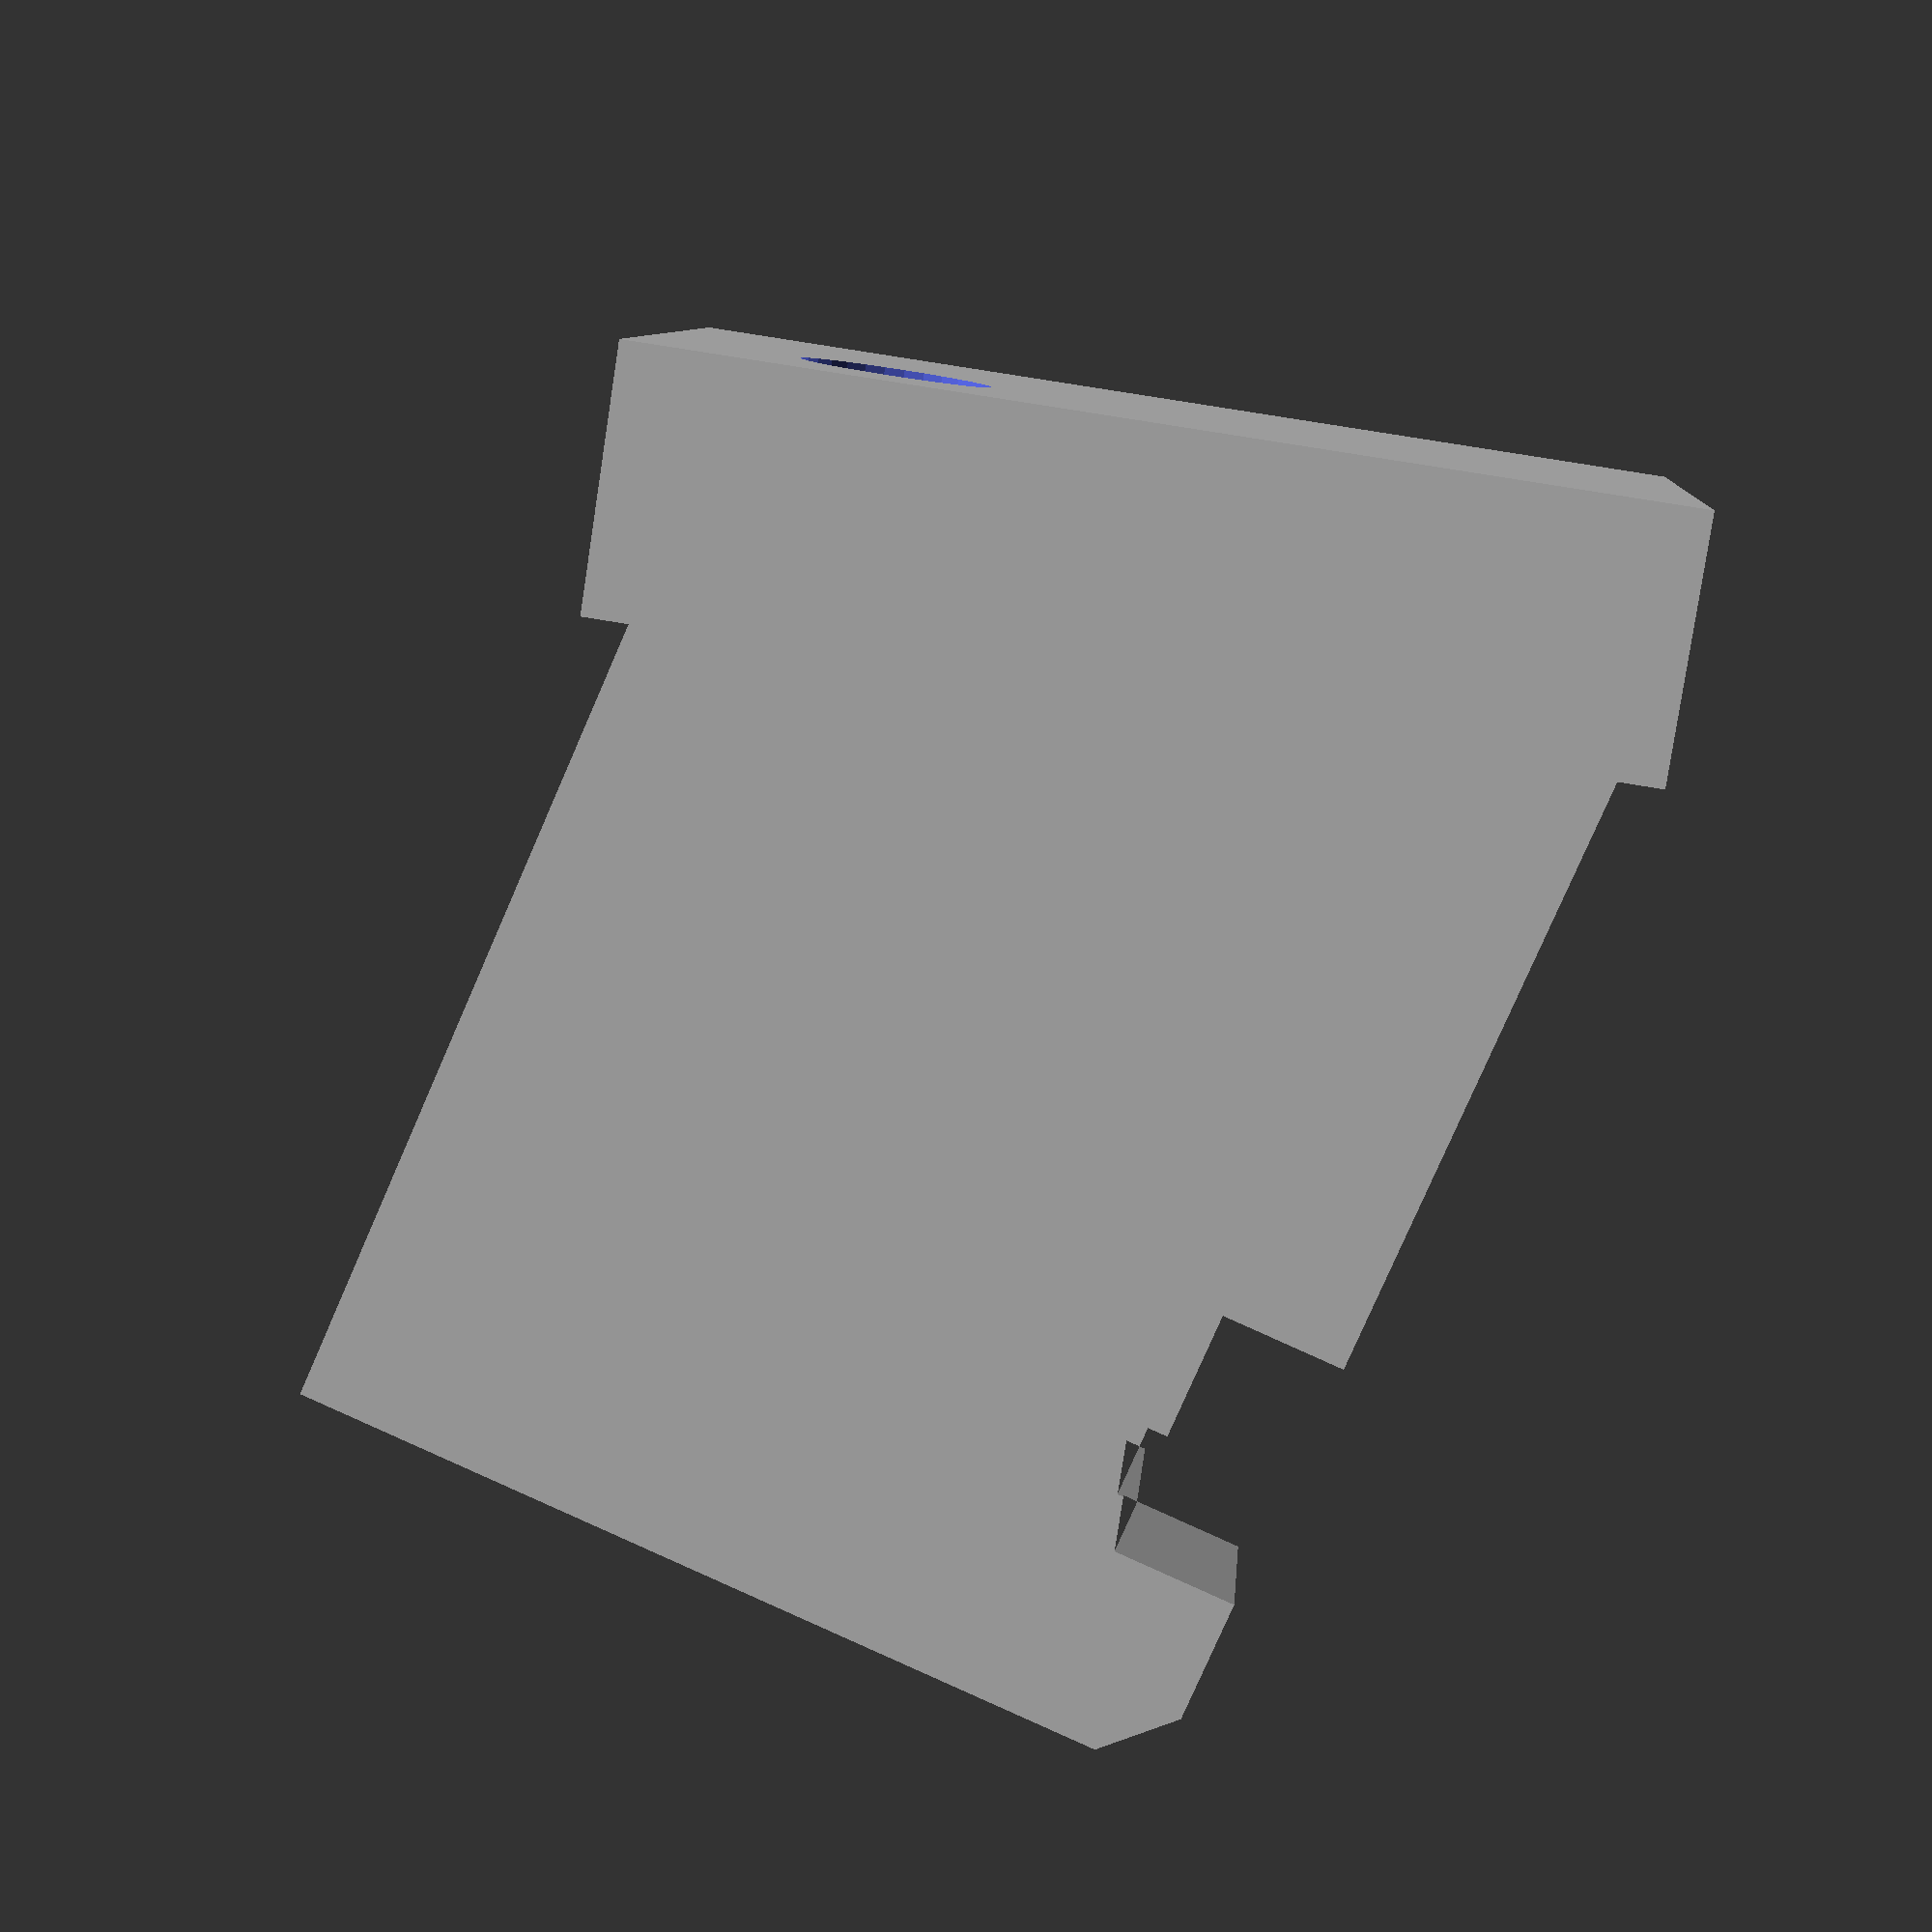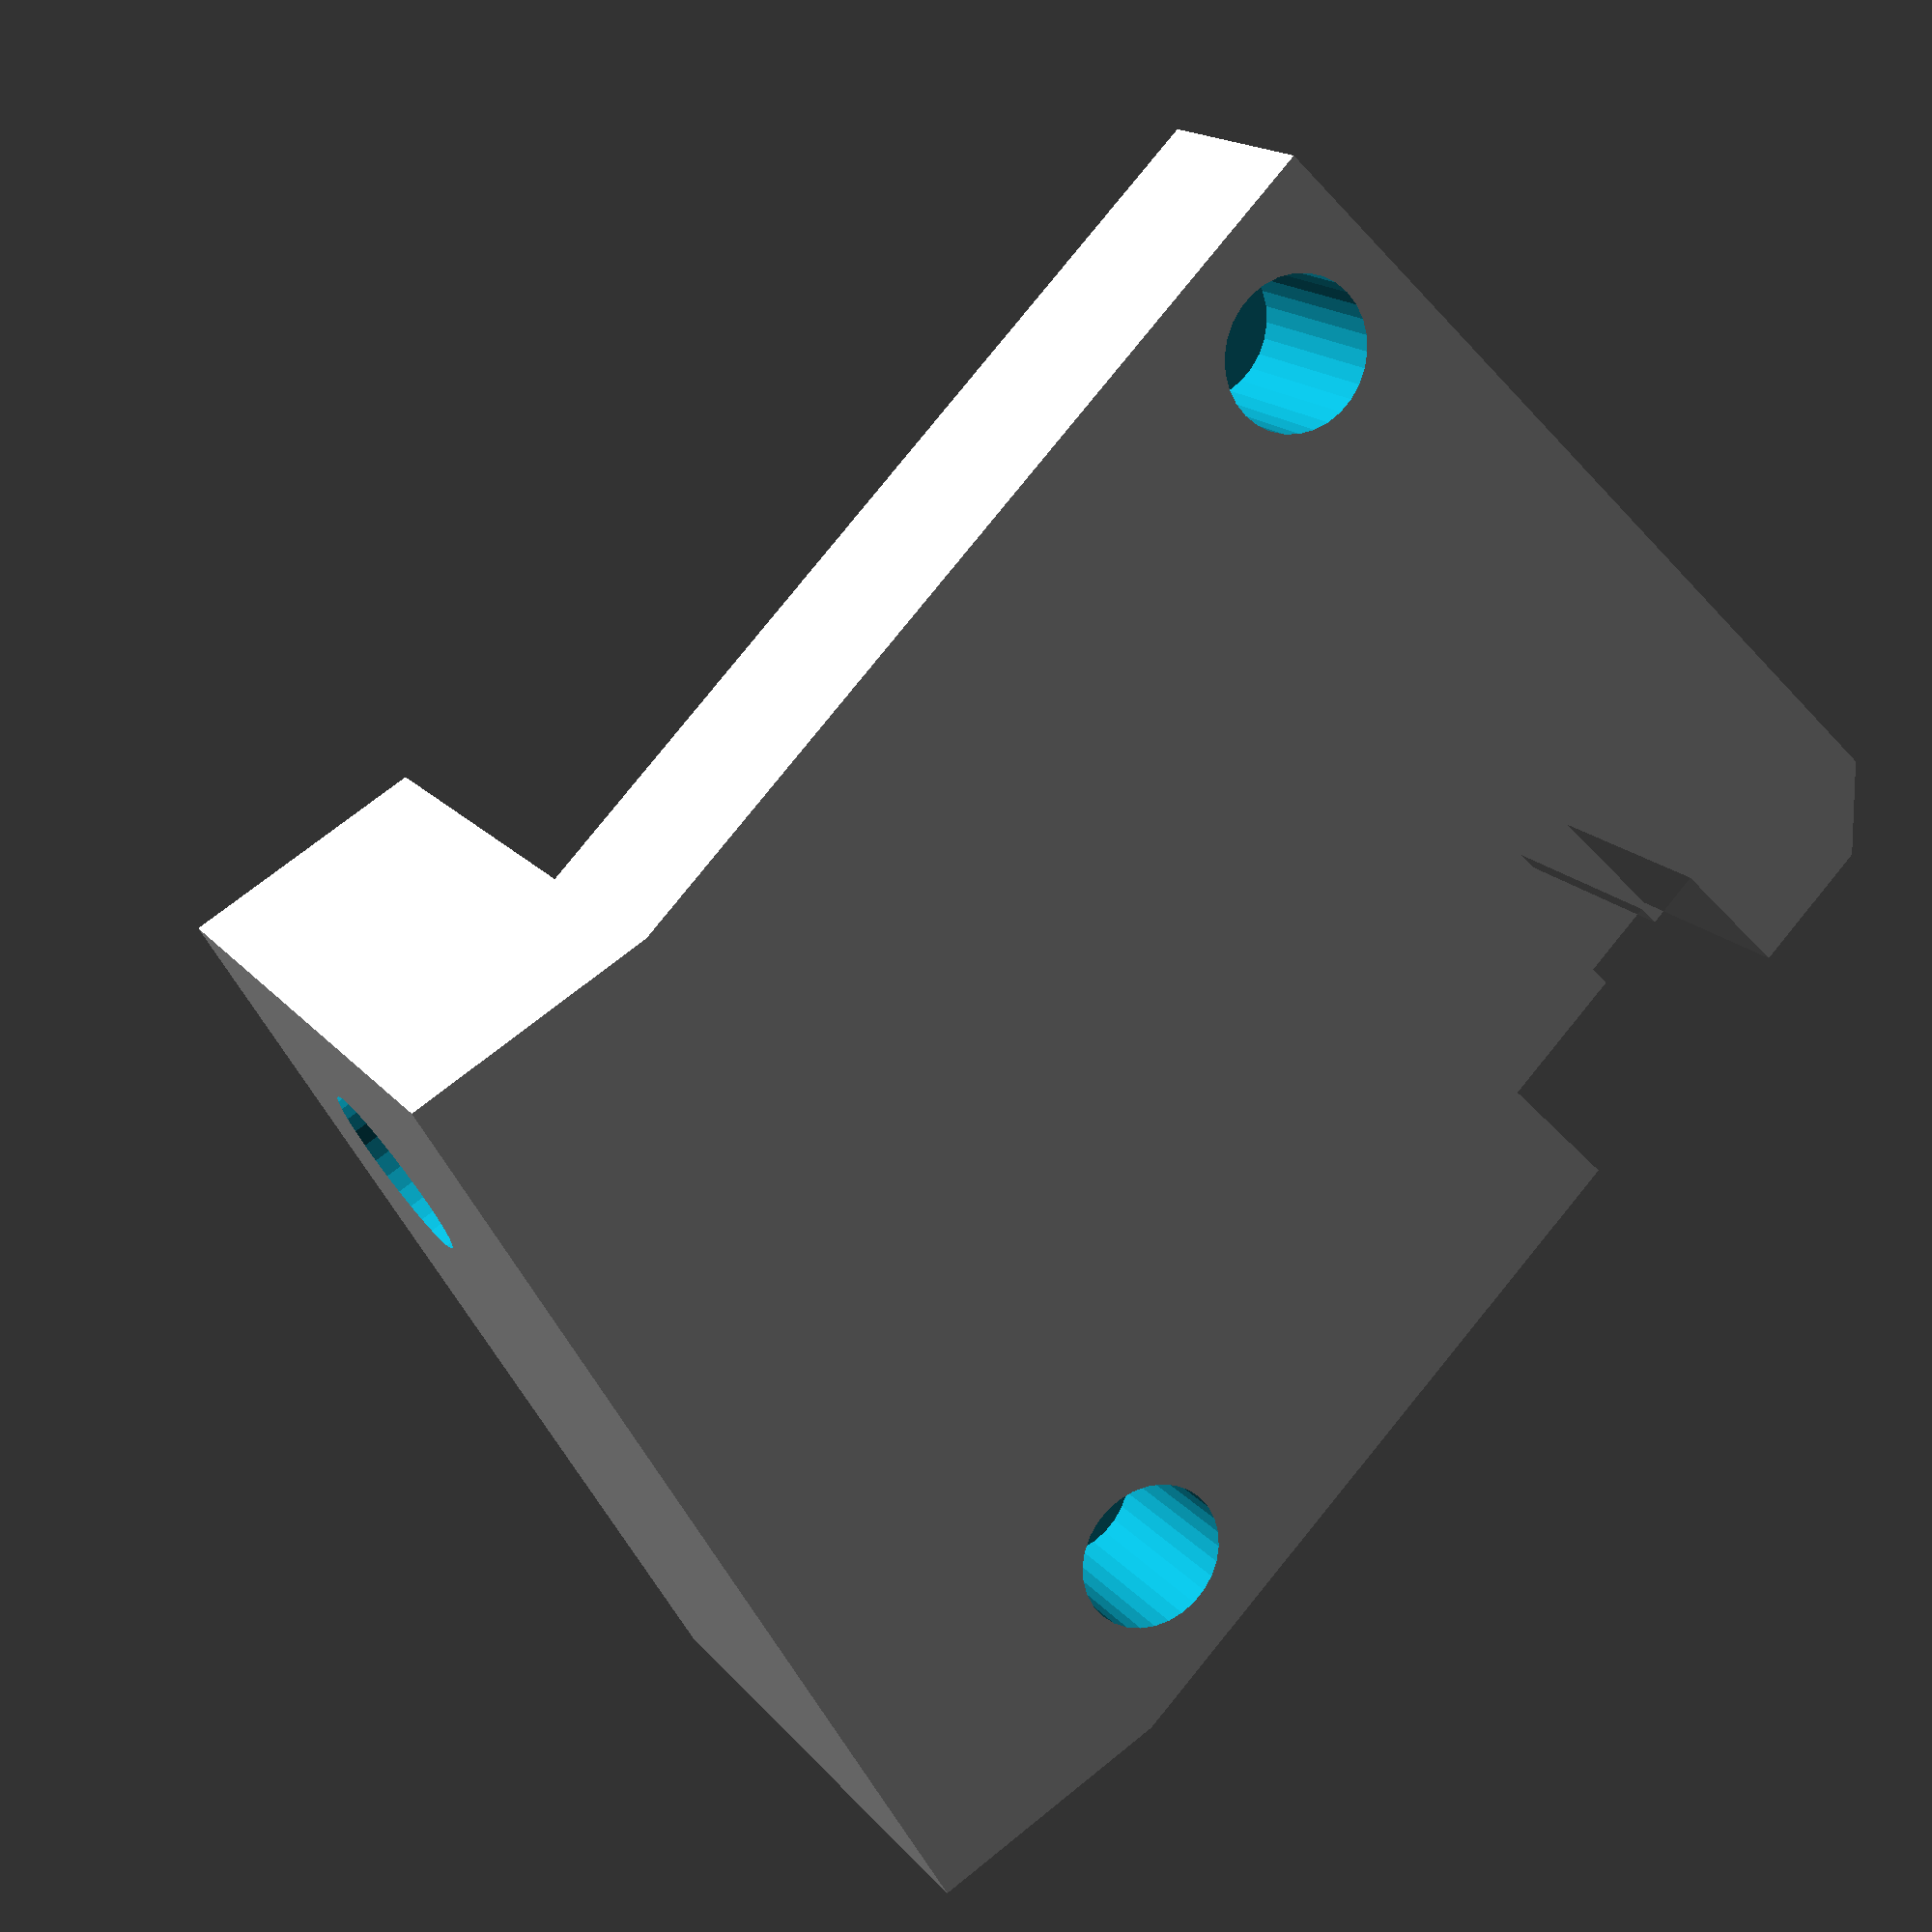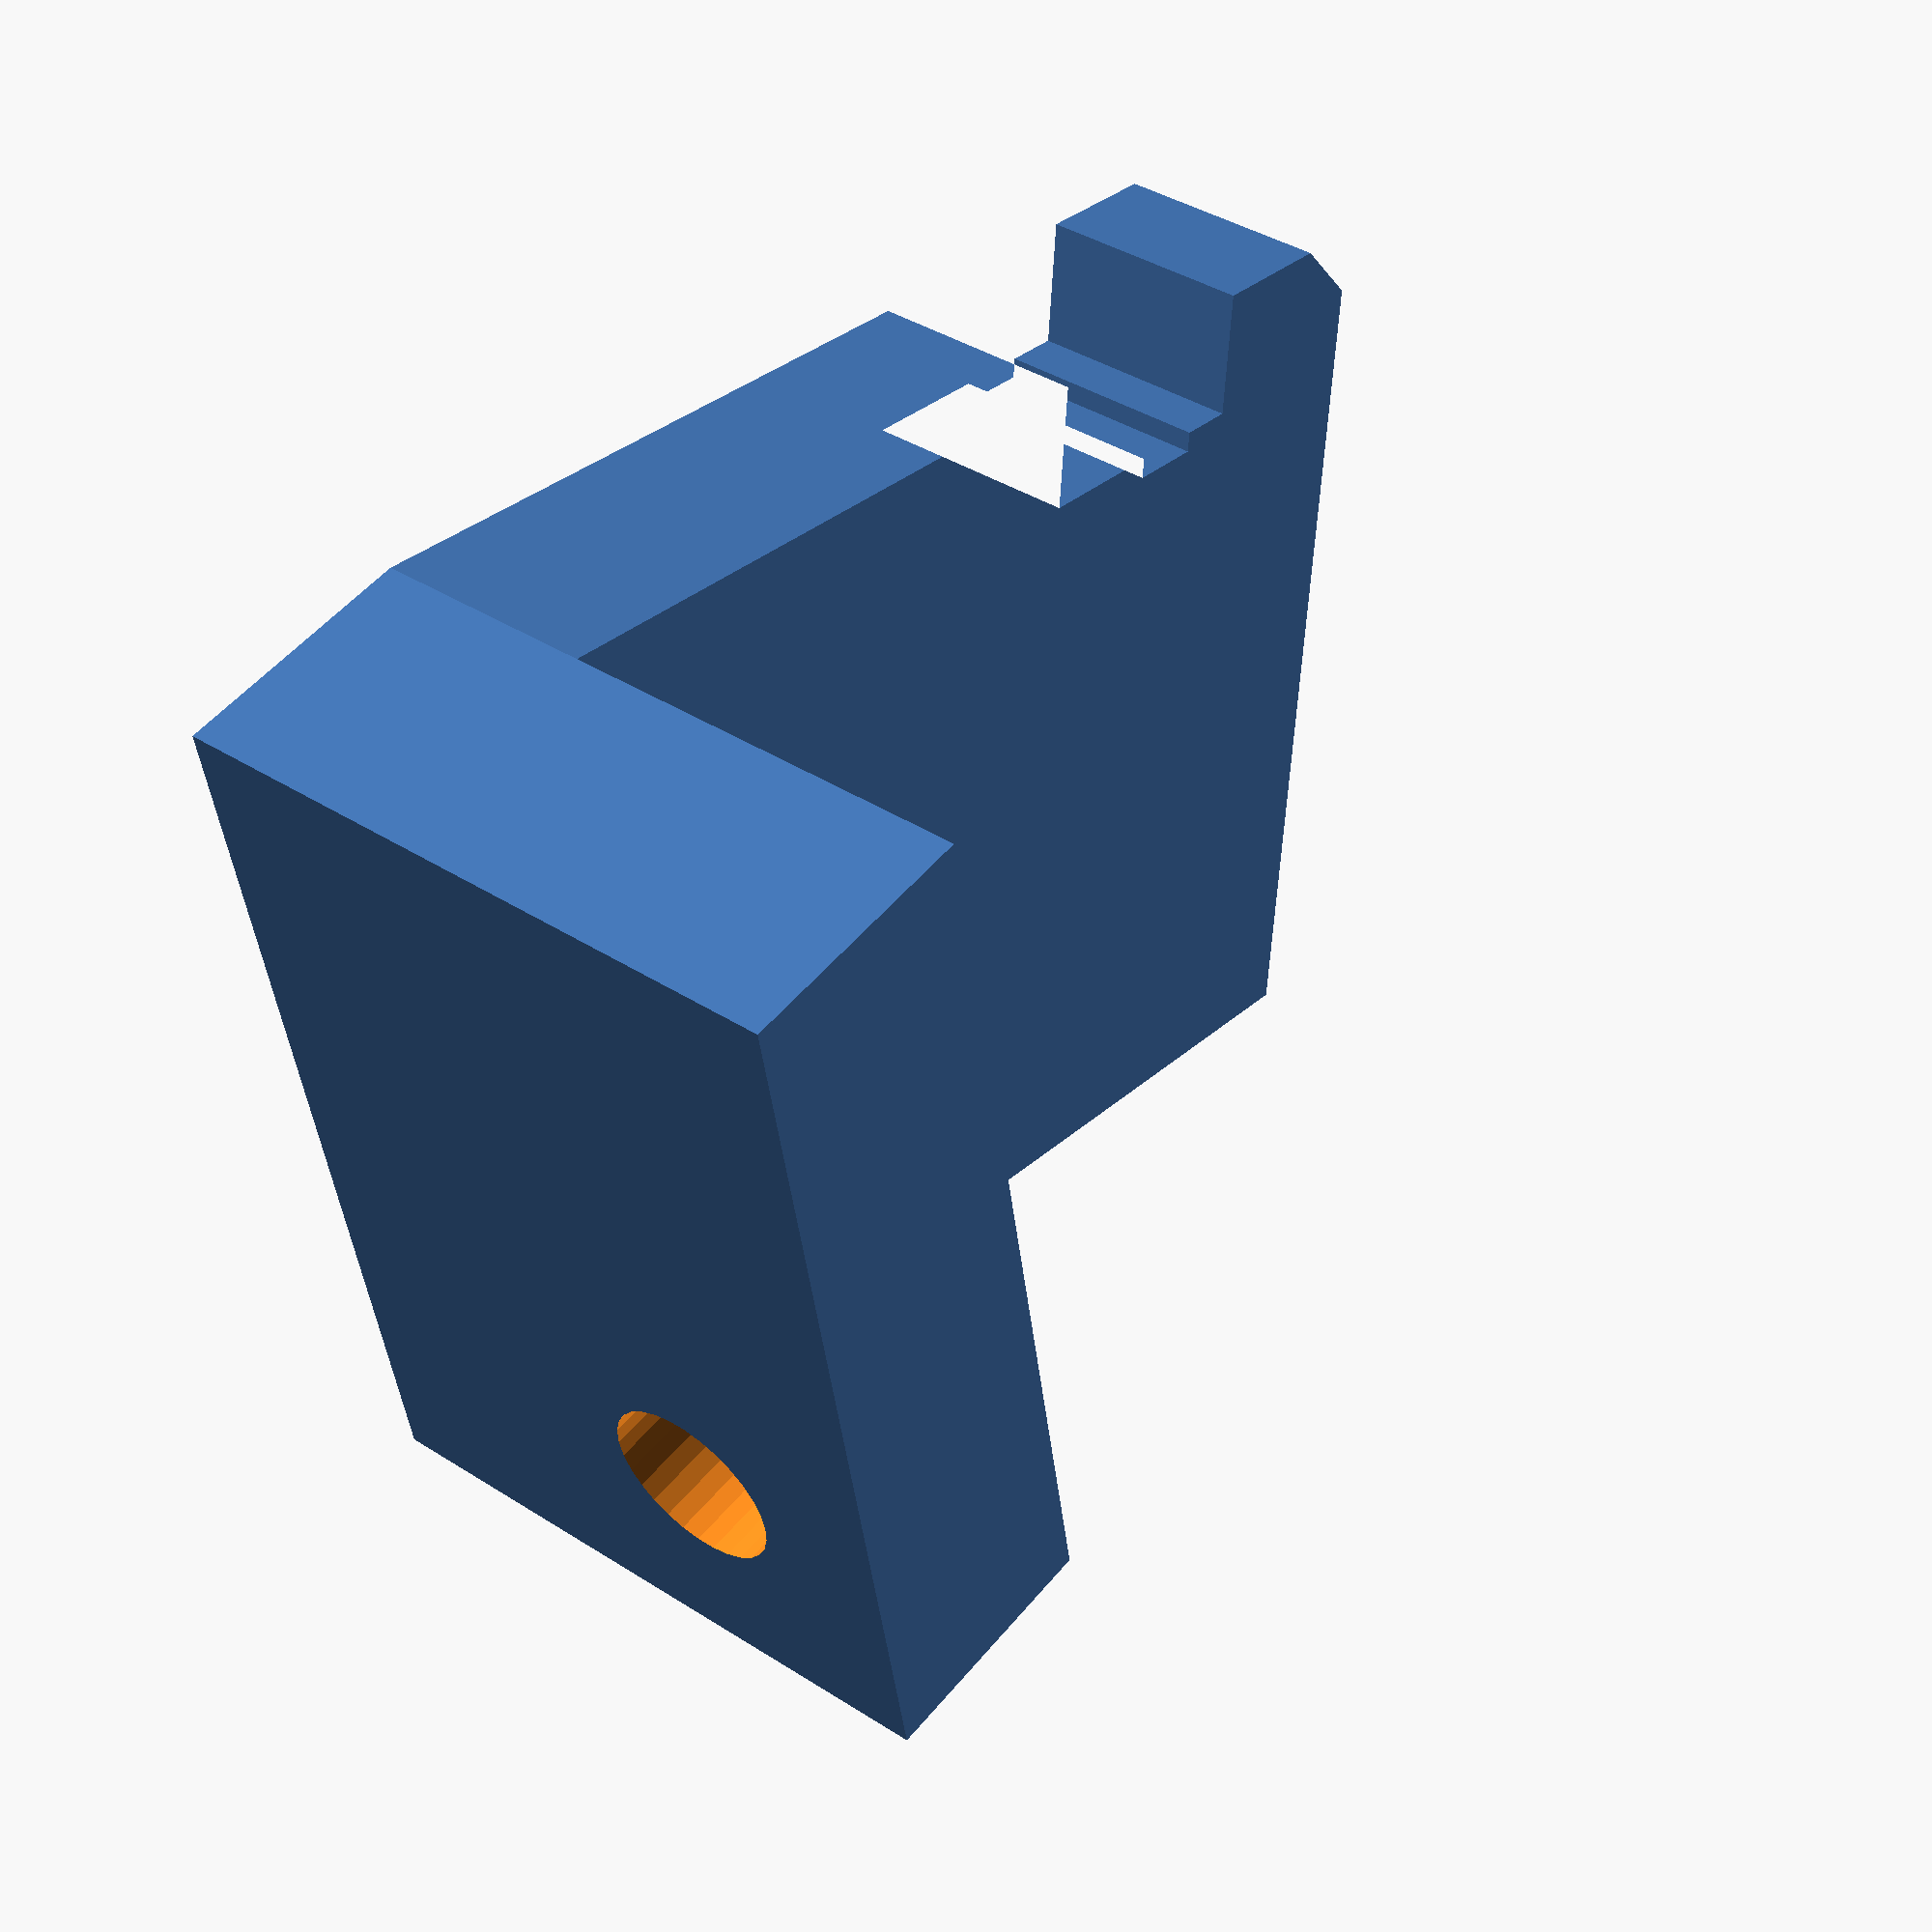
<openscad>
$fn=30;

thick=8;

rotate([0,0,15]) difference() {
   cube([9,35.3,thick+15]);
   translate([6,27,15]) rotate([0,-90,0]) union() {
      cylinder(d=11,h=10);
      translate([0,0,-9]) cylinder(d=6.5,h=10);
   }
}

/* main body */
translate([-16.998,0,0]) rotate([180,0,0]) translate([0,0,-thick]) difference() {
   union() {
      linear_extrude(height=thick)
         polygon(points=[[16.998,-0.002], [-7.718,-0.002], [-7.718, -4.738],
                         [-12.604,-4.738], [-12.604,-5.502], [-15.302,-5.502],
                         [-15.302,-4.738], [-17.288,-4.738], [-17.288,-0.002],
                         [-22,-0.002], [-24.372,-2.372], [-24.372,-34.072],
                         [16.998,-34.072]]);
   }
   
   /* round head M5 hole */
   if (0) translate([16.998-8.5,-20,0]) {
      translate([0,0,3.8]) cylinder(d=11,h=10);
      translate([0,0,-2]) cylinder(d=5.2,h=3.5+2);
   }

   screwHoles();
}

module screwHoles() {
   translate([-20.0,-29.5,0]) {
      translate([0,0,thick-6.9+0.1]) cylinder(d=5.2,h=6.9);
      translate([0,0,thick+0.1]) cylinder(d=3.2,h=30);
   }
   translate([12.5,-4.5,0]) {
      translate([0,0,thick-6.9+0.1]) cylinder(d=5.2,h=6.9);
      translate([0,0,thick+0.1]) cylinder(d=3.2,h=30);
   }
}

</openscad>
<views>
elev=171.6 azim=113.7 roll=175.8 proj=p view=wireframe
elev=343.7 azim=45.8 roll=155.0 proj=p view=wireframe
elev=321.4 azim=184.8 roll=309.0 proj=p view=wireframe
</views>
